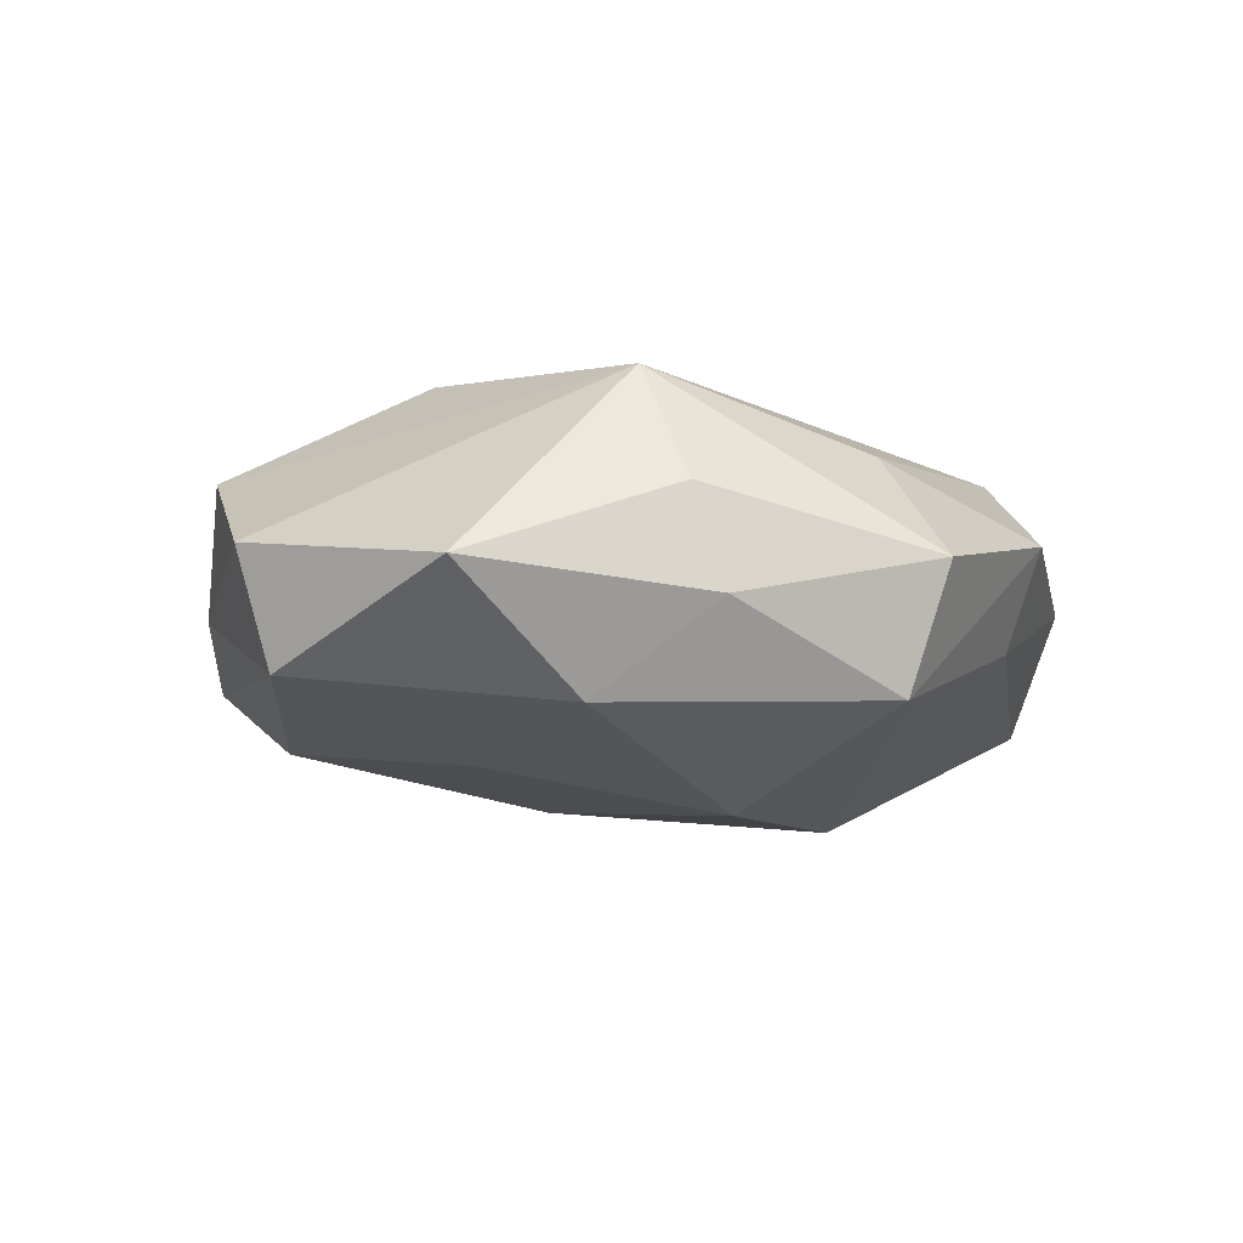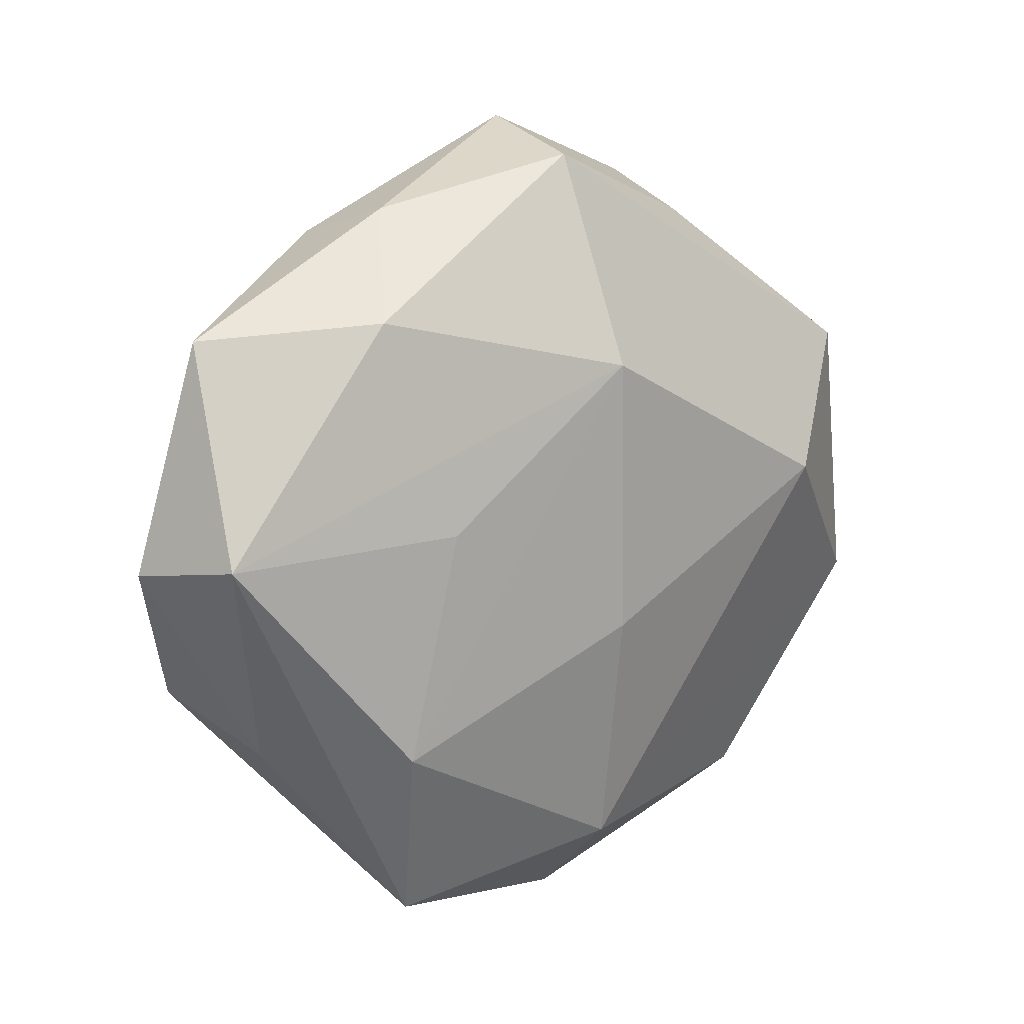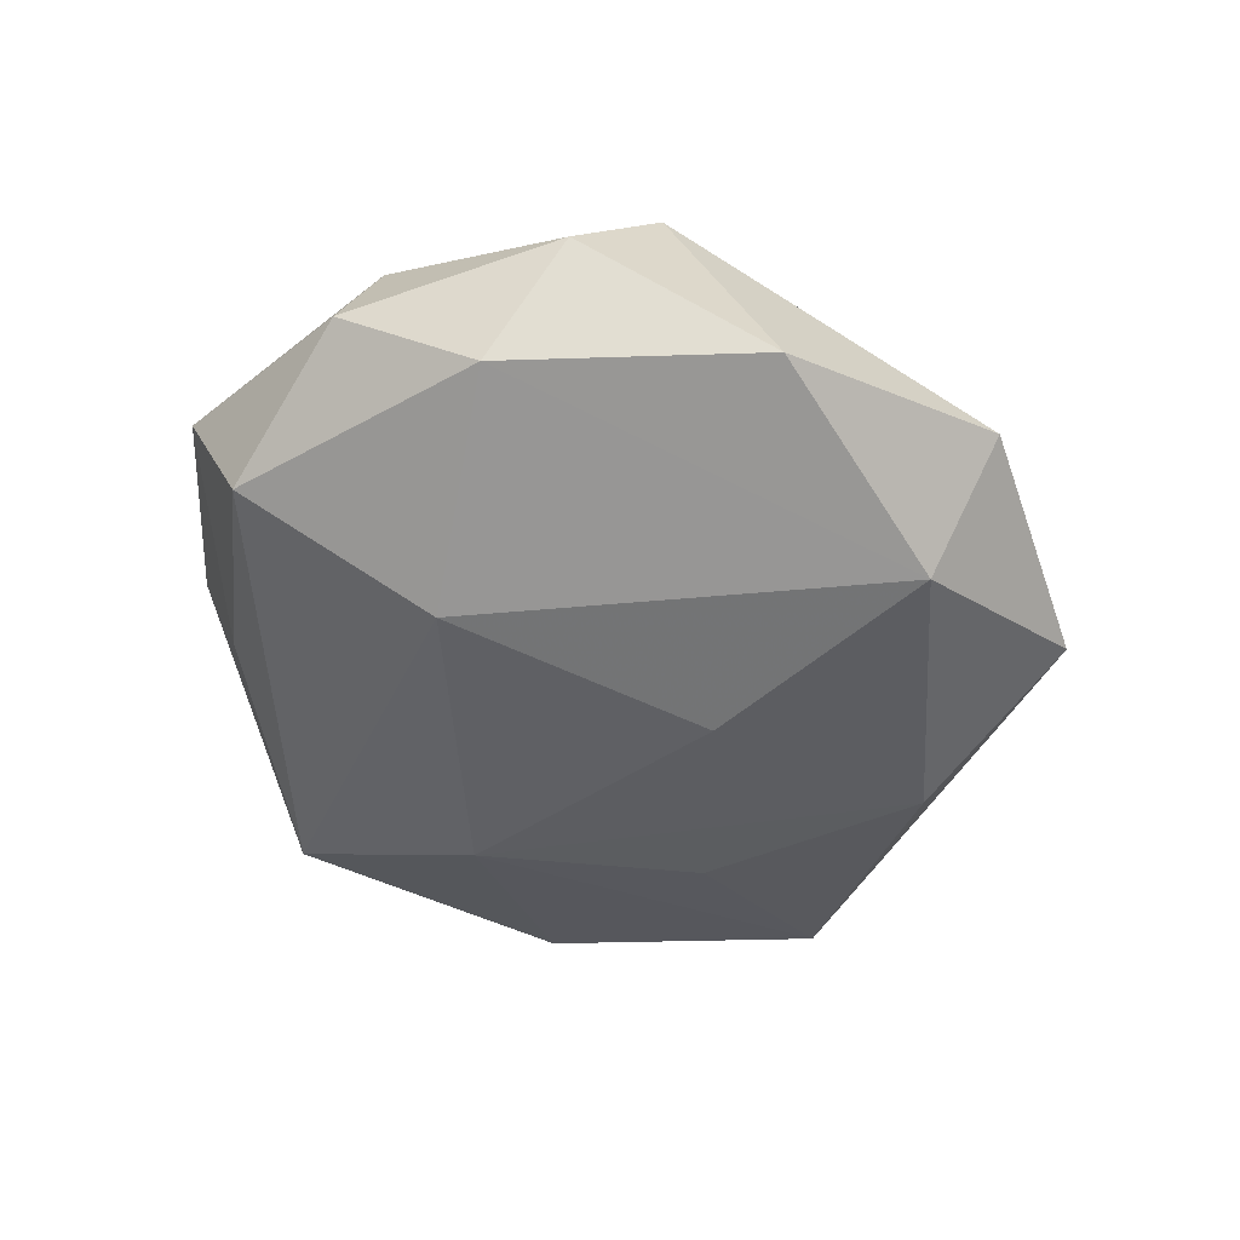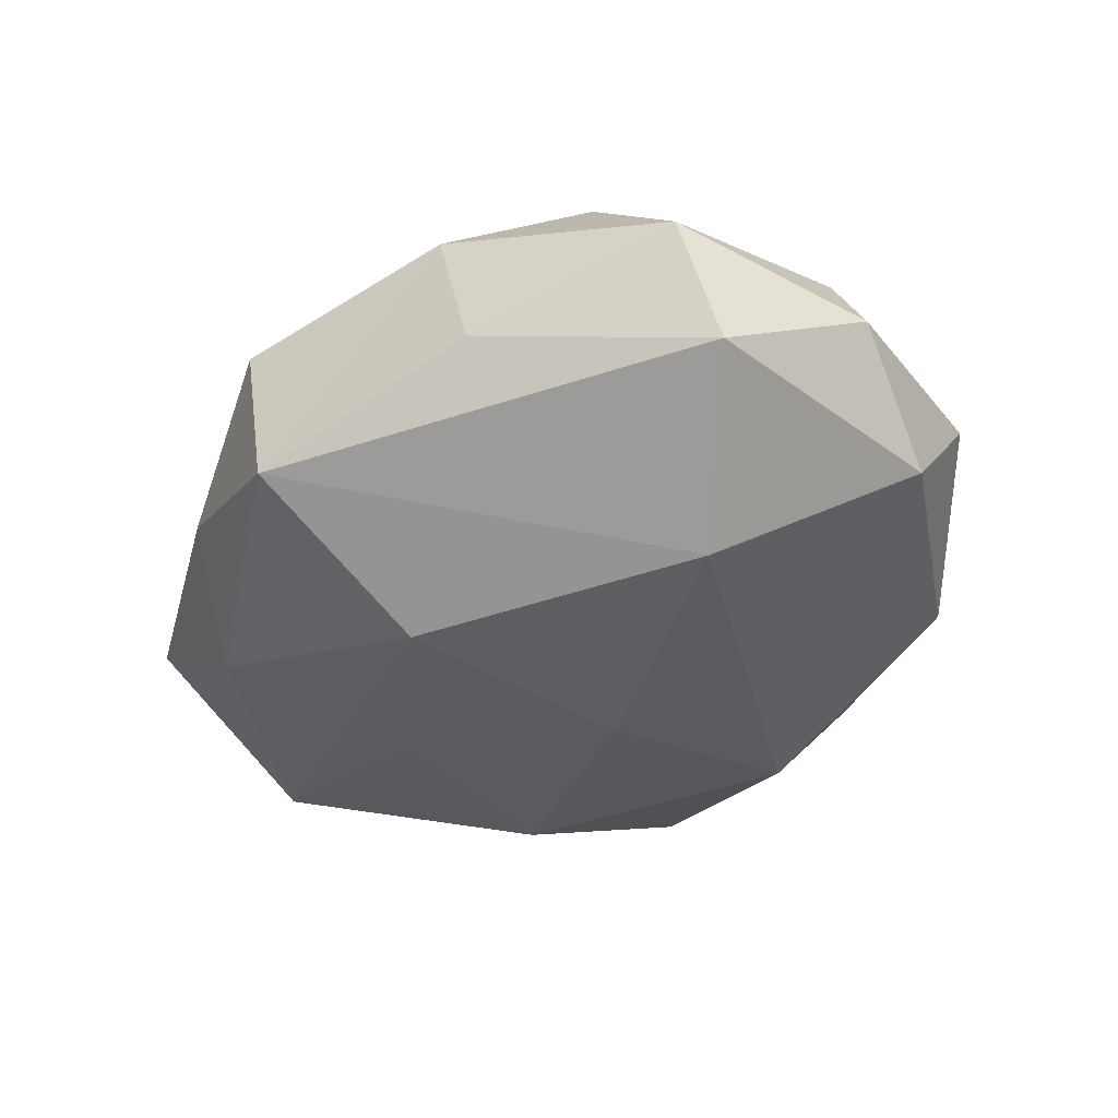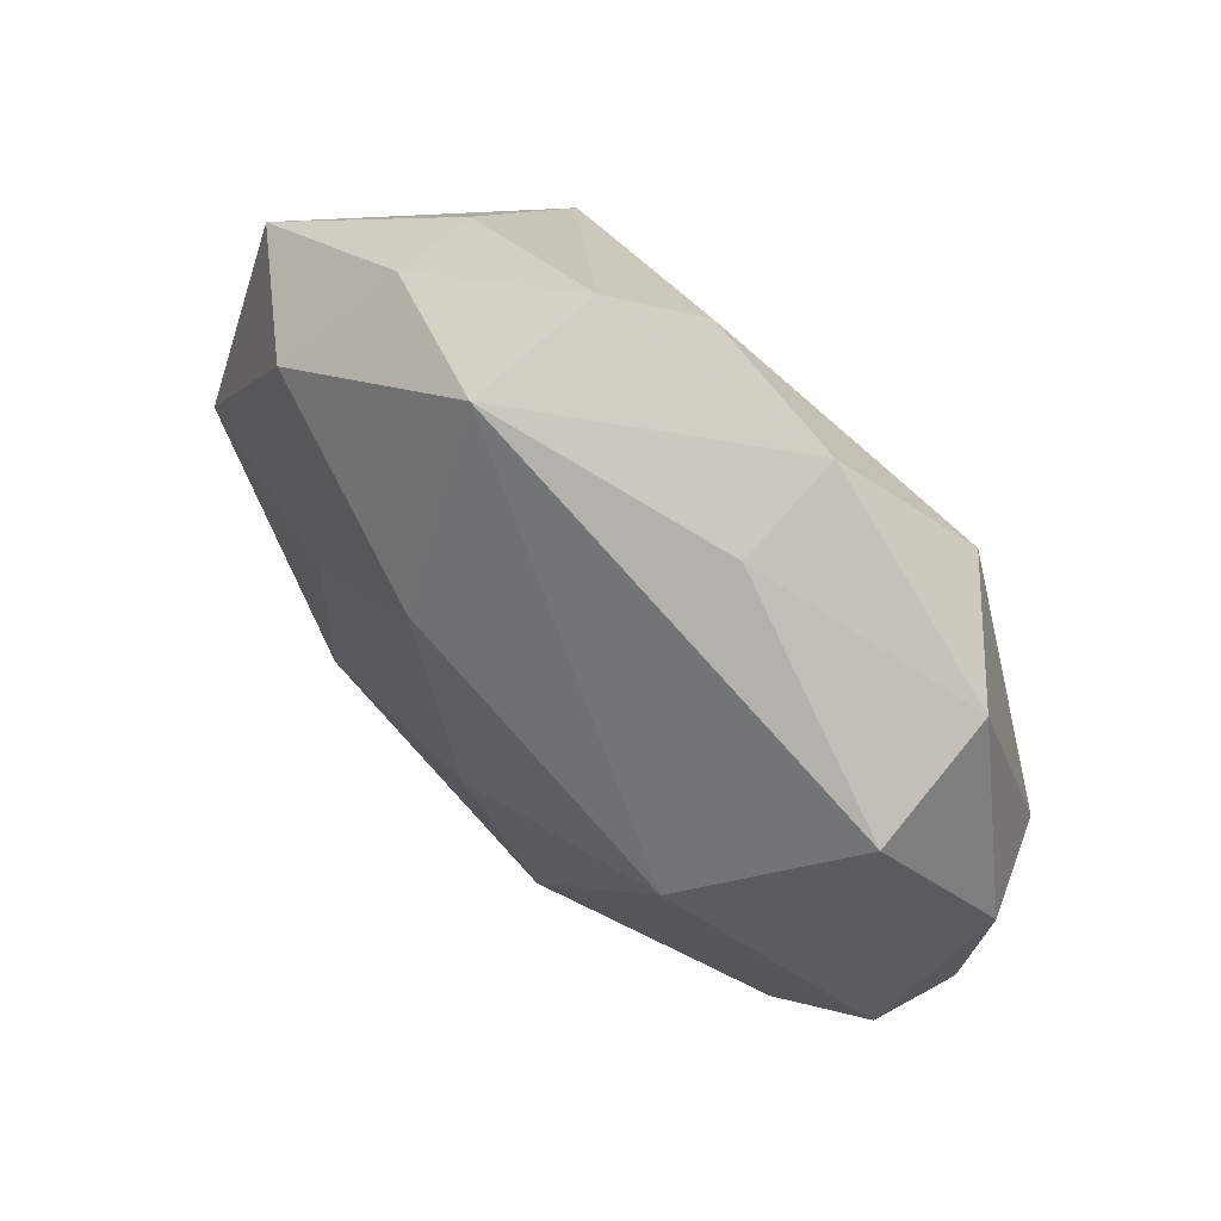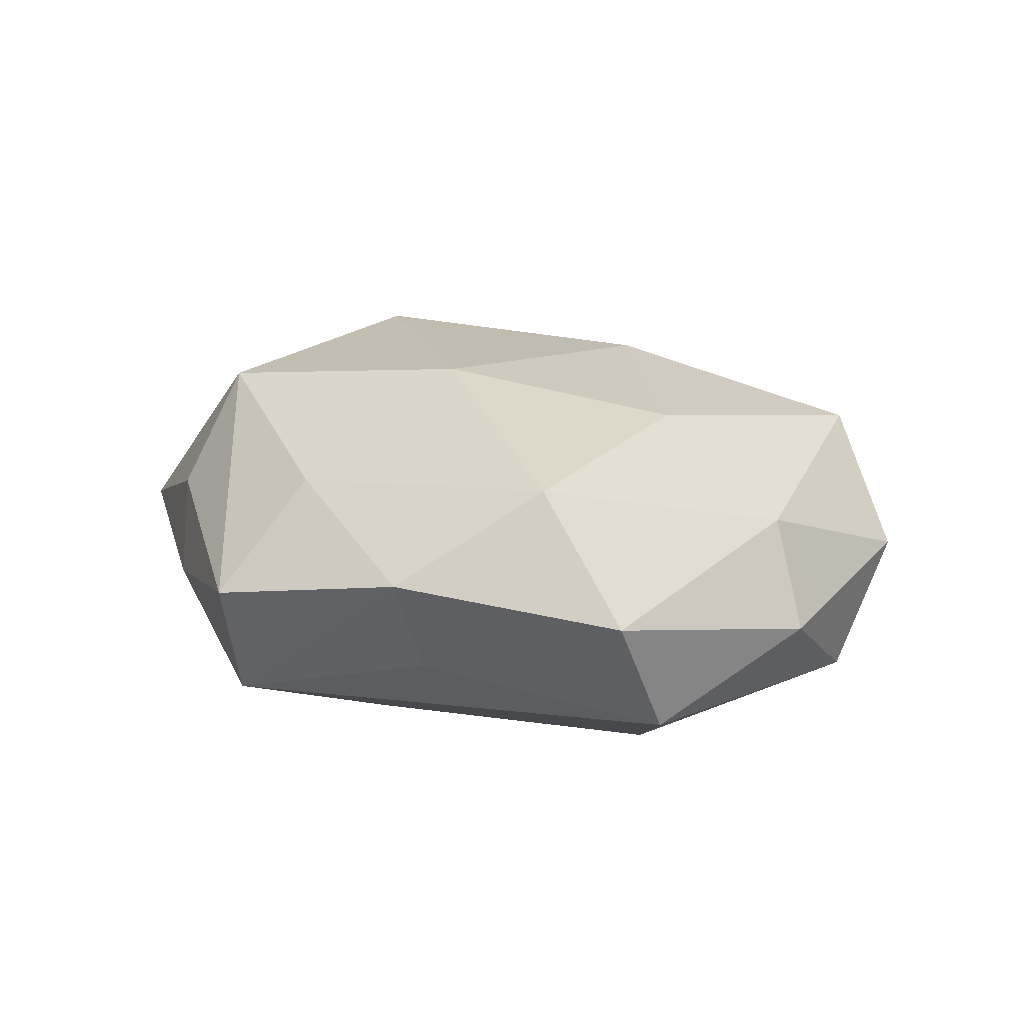
<metadata>
{"format":"obj","ext":"obj","renderer":"f3d","projection":"perspective","resolution":1024,"background":"white","views":[{"elev":-9.8,"azim":134.7,"up":"+Z"},{"elev":9.5,"azim":139.1,"up":"+Y"},{"elev":-44.9,"azim":-61.5,"up":"+Z"},{"elev":-43.6,"azim":-135.3,"up":"+Z"},{"elev":56.2,"azim":-135.3,"up":"+Y"},{"elev":18.3,"azim":-134.9,"up":"+Z"}]}
</metadata>
<code>
v 0.03101 -0.01368 0.008216
v -0.02491 -0.01831 0.01126
v 0.00321 0.0135 -0.01678
v -0.003906 -0.01212 0.01534
v 0.01886 -0.002808 0.01604
v 0.02272 0.01757 -0.01062
v 0.00341 0.03027 -0.009828
v -0.03685 0.002023 -0.0009626
v -0.03134 0.01847 0.001866
v 0.02873 -0.0174 -0.001657
v 0.01621 -0.02889 0.004705
v -0.01532 0.02864 0.004079
v -0.03139 0.01352 -0.007929
v -0.01504 0.02519 -0.003972
v 0.03548 -0.0007804 -0.008179
v -0.03326 -0.01517 0.001668
v 0.01739 0.02604 -0.003447
v 0.03793 -0.002008 0.00114
v 0.02052 -0.01751 -0.01104
v 0.01796 0.01808 0.01409
v -0.01911 -0.000603 0.01364
v 0.01883 0.02399 0.004591
v 0.001192 -0.008497 -0.01488
v -0.01986 0.002931 -0.01589
v -0.003239 -0.03514 -0.0001106
v -0.001079 -0.02769 -0.01002
v -0.03322 -0.008316 -0.00807
v 0.0116 -0.01816 0.01101
v 0.01621 -0.03223 -0.004485
v -0.02157 -0.02596 -0.00487
v -0.03298 0.000827 0.007487
v -1.835e-05 0.02506 0.009136
v 0.01761 0.0007163 -0.01319
v -0.002424 0.009581 0.01666
v 0.03425 0.01625 -0.001651
v 0.002053 0.0334 0.0002193
v -0.02225 0.01822 0.01152
f 35 20 18
f 7 6 3
f 17 6 7
f 35 6 17
f 36 17 7
f 25 2 30
f 30 26 25
f 27 26 30
f 1 18 20
f 34 20 37
f 15 3 6
f 15 6 35
f 35 18 15
f 24 26 27
f 27 13 24
f 24 13 7
f 7 3 24
f 37 20 32
f 20 36 32
f 22 20 35
f 22 36 20
f 35 17 22
f 17 36 22
f 8 13 27
f 8 9 13
f 12 9 37
f 37 32 12
f 12 32 36
f 12 36 7
f 11 2 25
f 21 34 37
f 5 1 20
f 20 34 5
f 19 3 33
f 33 15 19
f 3 15 33
f 19 15 29
f 1 11 29
f 29 11 25
f 25 26 29
f 29 26 19
f 19 26 23
f 26 24 23
f 23 3 19
f 23 24 3
f 16 8 27
f 27 30 16
f 16 30 2
f 31 21 37
f 2 21 31
f 37 9 31
f 9 8 31
f 31 16 2
f 8 16 31
f 7 13 14
f 14 12 7
f 13 9 14
f 9 12 14
f 4 5 34
f 4 21 2
f 34 21 4
f 2 11 4
f 10 15 18
f 10 29 15
f 18 1 10
f 1 29 10
f 28 4 11
f 5 4 28
f 28 11 1
f 1 5 28

</code>
